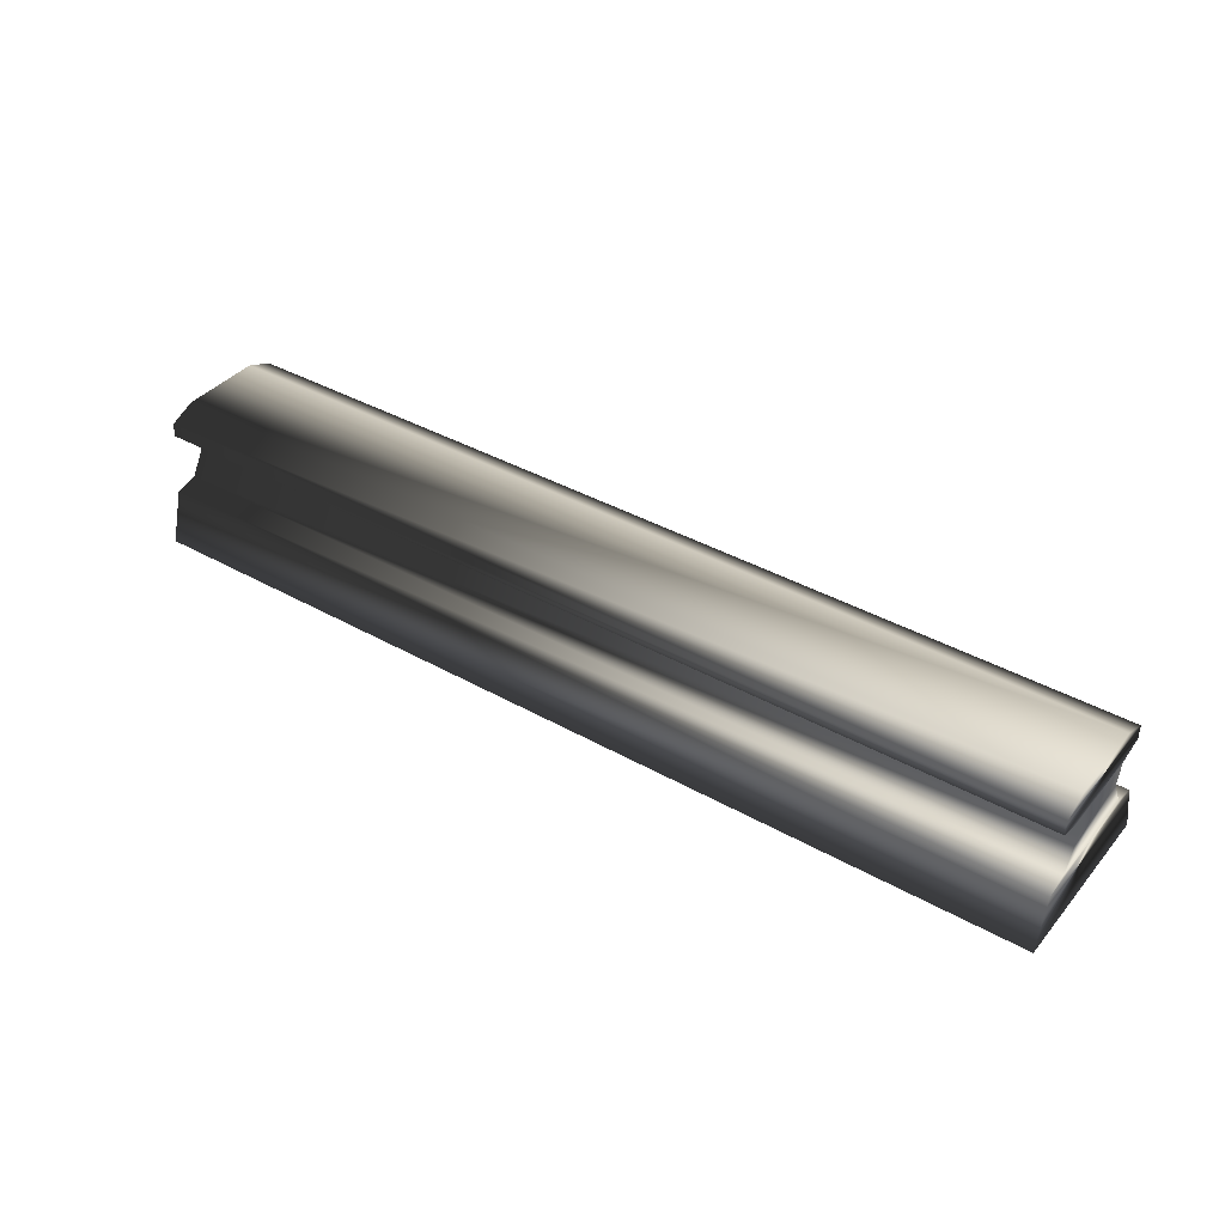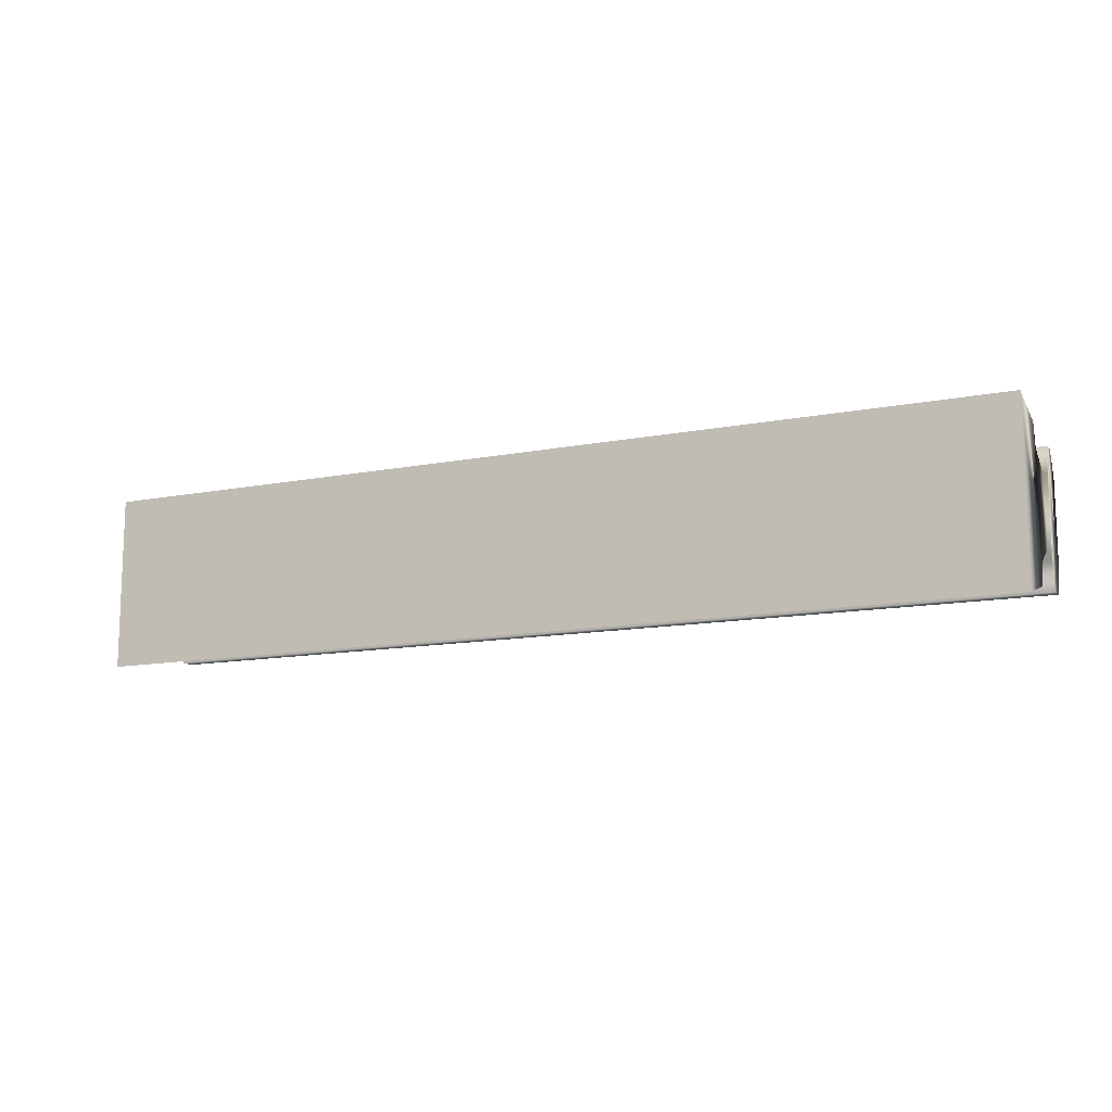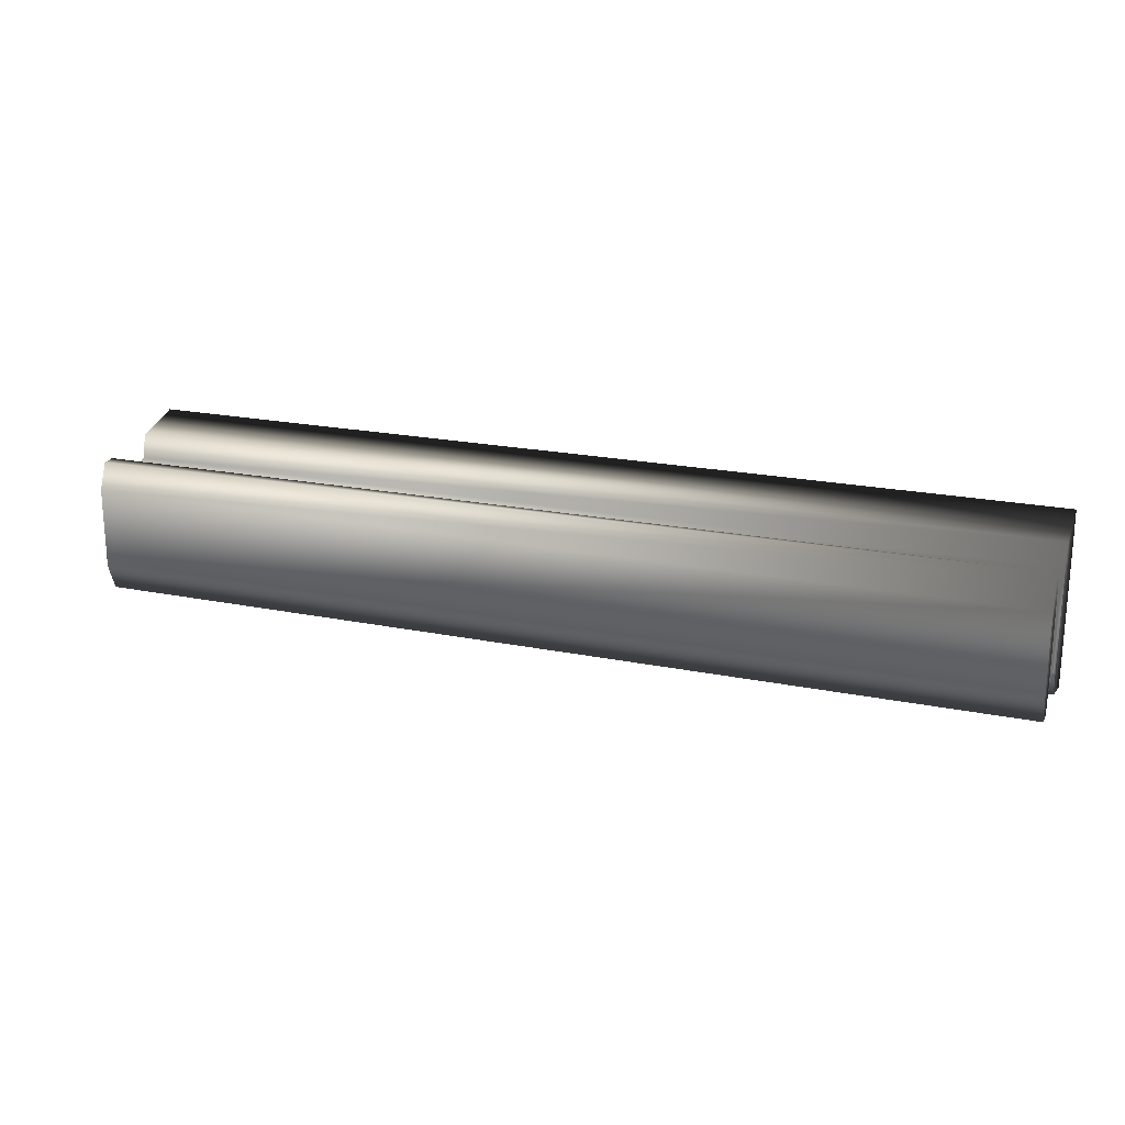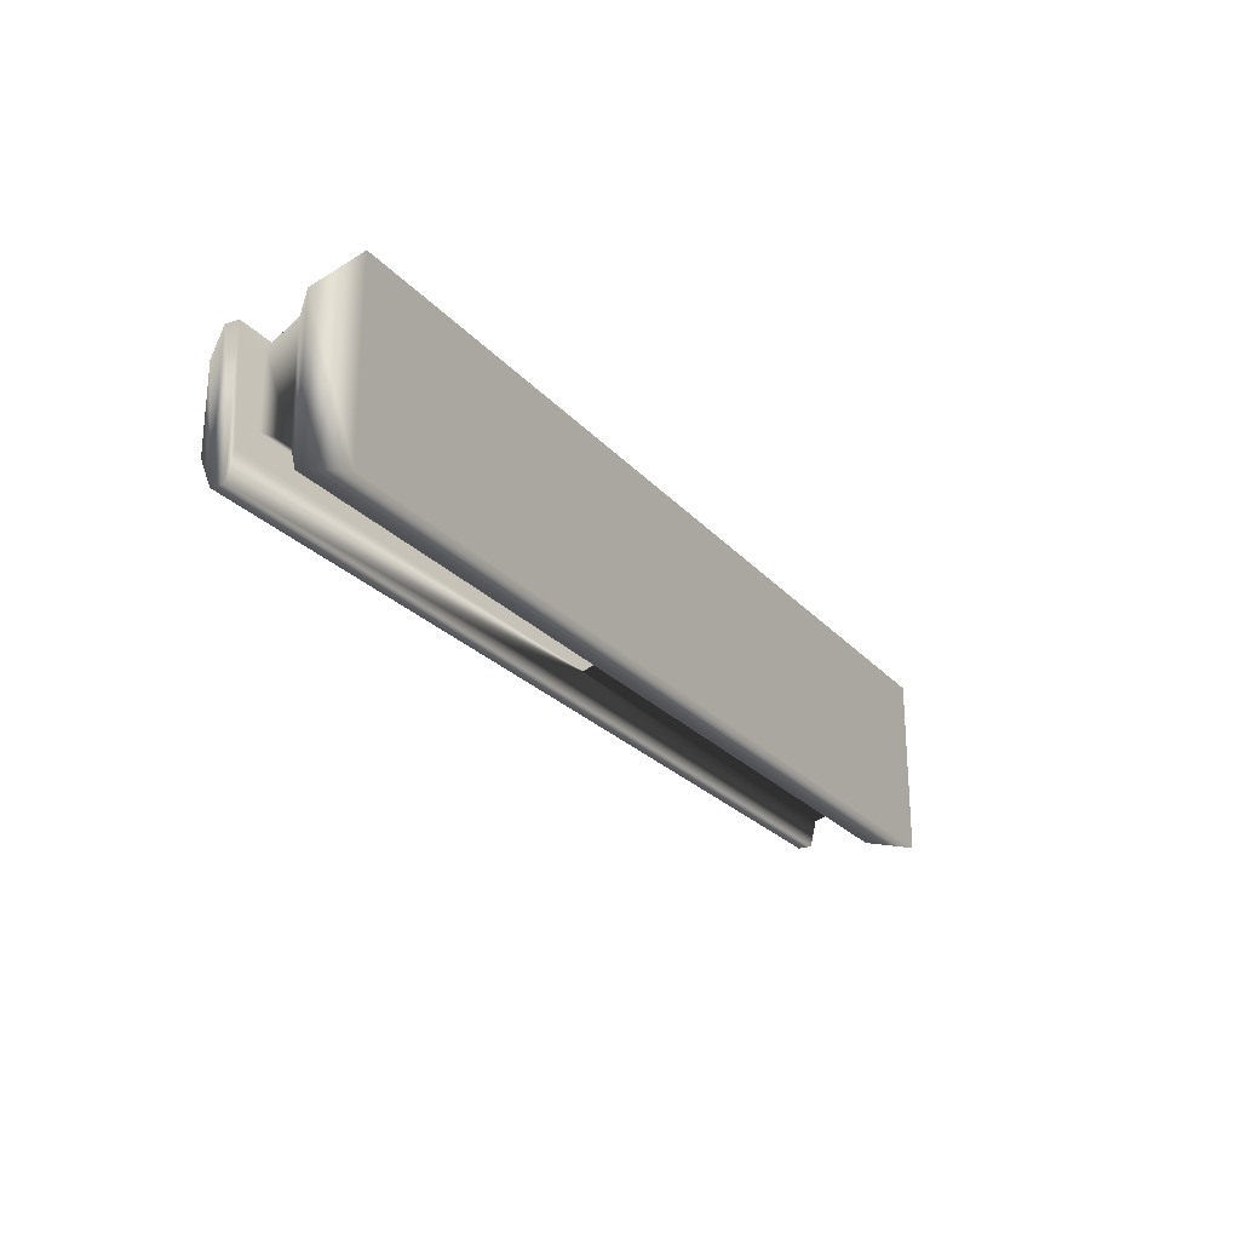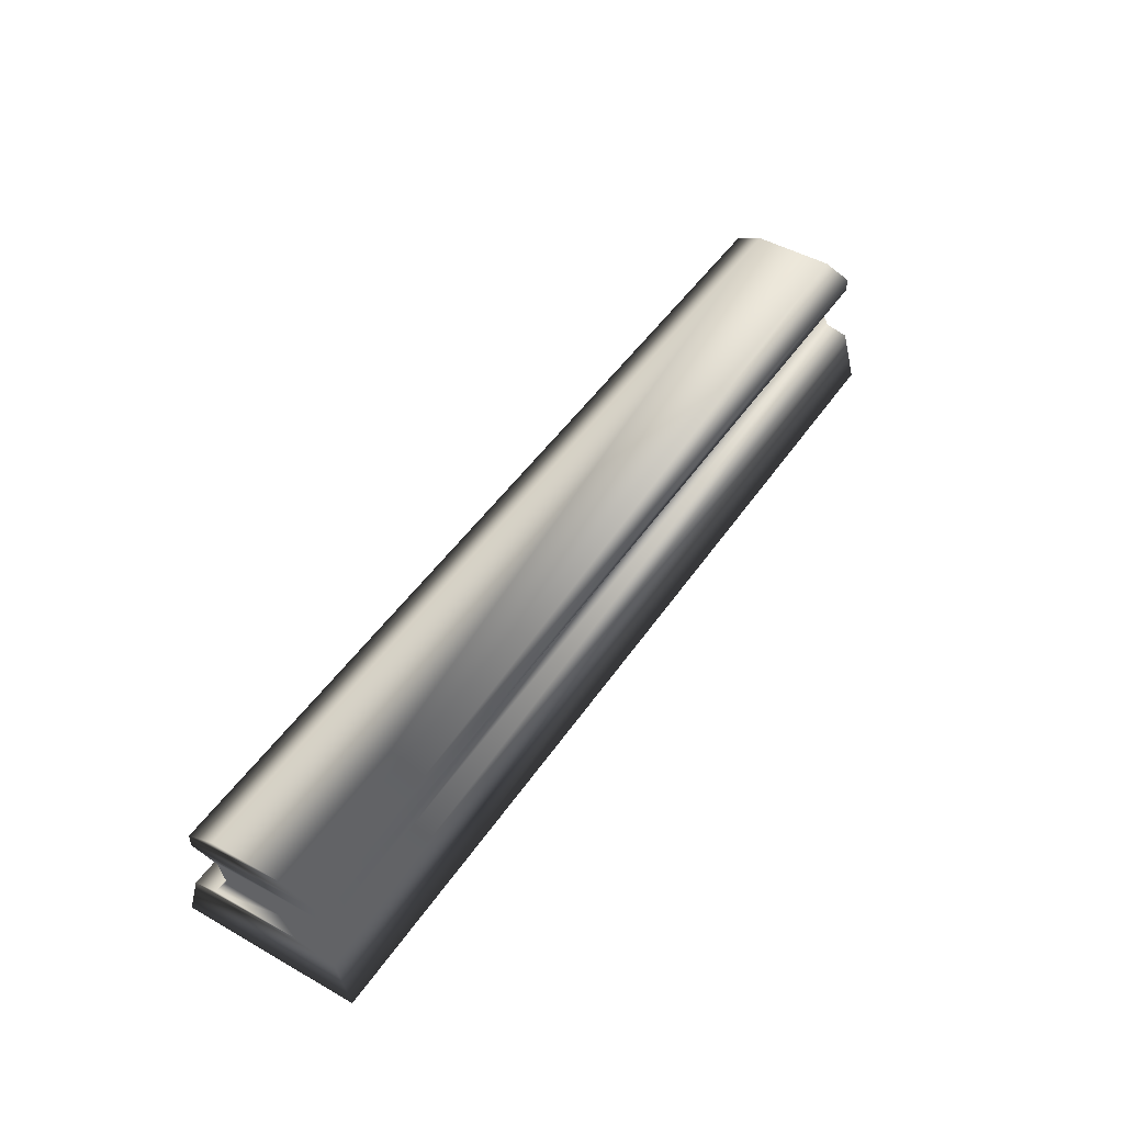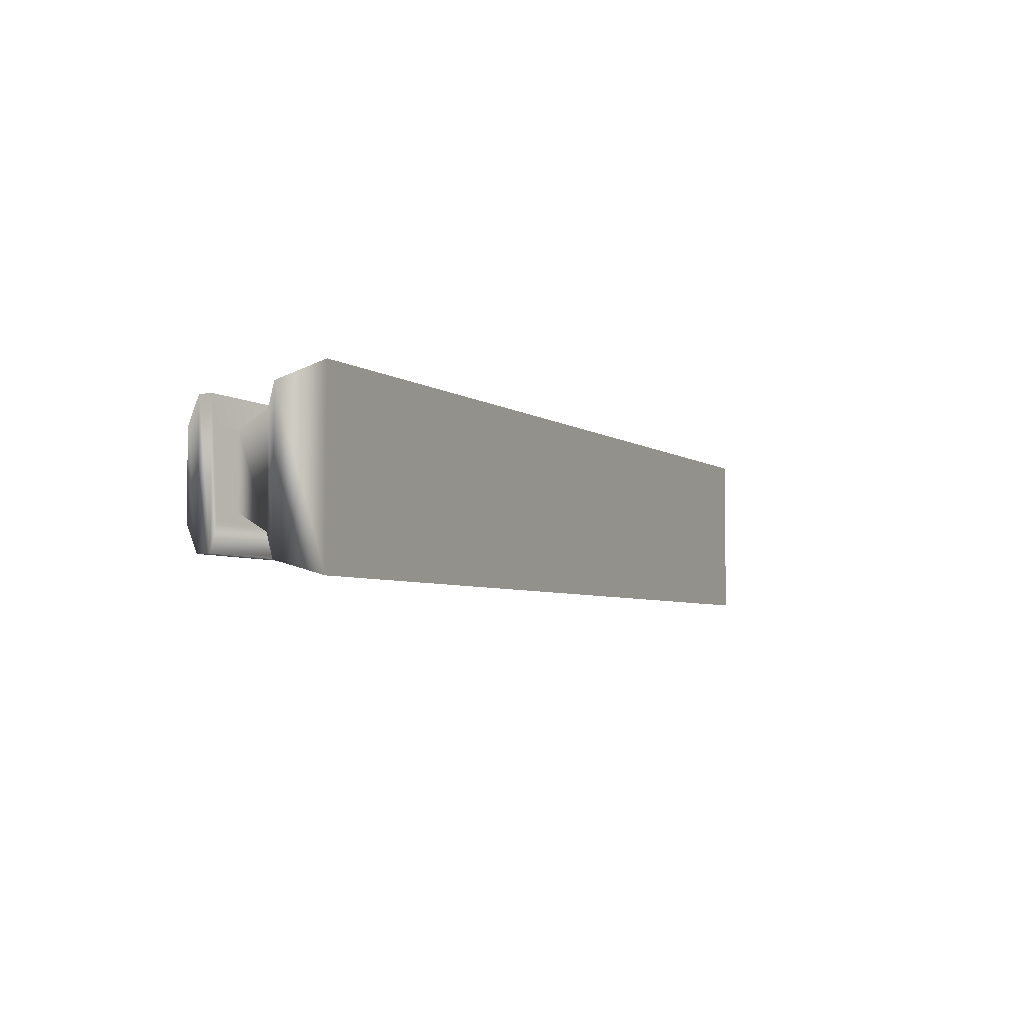
<metadata>
{"format":"obj","ext":"obj","renderer":"f3d","projection":"perspective","resolution":1024,"background":"white","views":[{"elev":38.8,"azim":-144.7,"up":"+Z"},{"elev":-12.4,"azim":-155.1,"up":"+Y"},{"elev":20.7,"azim":20.2,"up":"+Y"},{"elev":-24.3,"azim":120.5,"up":"+Y"},{"elev":47.7,"azim":122.5,"up":"+Z"},{"elev":-4.7,"azim":116.8,"up":"+Y"}]}
</metadata>
<code>
g
v  4 0.3468 0.9126
v  4 0.2915 0.7332
v  4 -0.2915 0.7332
v  4 -0.3468 0.9126
v  -4 0.3468 0.9126
v  -4 0.2915 0.7332
v  -4 -0.3468 0.9126
v  -4 -0.2915 0.7332
v  4 -0.5745 0.9684
v  -4 -0.5745 0.9684
v  4 0.5745 0.9684
v  -4 0.5745 0.9684
v  4 -0.5745 1.085
v  -4 -0.5745 1.085
v  4 0.5745 1.085
v  -4 0.5745 1.085
v  4 -0.3484 1.179
v  -4 -0.3484 1.179
v  4 0.3484 1.179
v  -4 0.3484 1.179
v  4 0.75 0
v  -4 0.75 0
v  -4 -0.75 0
v  4 -0.75 0
v  4 -0.6297 0.4368
v  -4 -0.6297 0.4368
v  4 0.6297 0.4368
v  -4 0.6297 0.4368
v  4 -0.4373 0.4857
v  -4 -0.4373 0.4857
v  4 0.4373 0.4857
v  -4 0.4373 0.4857
g Planter_edge
f 1 3 2
f 3 1 4
f 5 2 6
f 2 5 1
f 7 6 8
f 6 7 5
f 9 7 4
f 7 9 10
f 11 4 1
f 4 11 9
f 12 1 5
f 1 12 11
f 10 5 7
f 5 10 12
f 13 10 9
f 10 13 14
f 15 9 11
f 9 15 13
f 16 11 12
f 11 16 15
f 14 12 10
f 12 14 16
f 17 14 13
f 14 17 18
f 19 13 15
f 13 19 17
f 20 15 16
f 15 20 19
f 18 16 14
f 16 18 20
f 21 23 22
f 23 21 24
f 19 18 17
f 18 19 20
f 25 23 24
f 23 25 26
f 27 24 21
f 24 27 25
f 28 21 22
f 21 28 27
f 26 22 23
f 22 26 28
f 29 26 25
f 26 29 30
f 31 25 27
f 25 31 29
f 32 27 28
f 27 32 31
f 30 28 26
f 28 30 32
f 3 30 29
f 30 3 8
f 2 29 31
f 29 2 3
f 6 31 32
f 31 6 2
f 8 32 30
f 32 8 6
f 4 8 3
f 8 4 7
g

</code>
